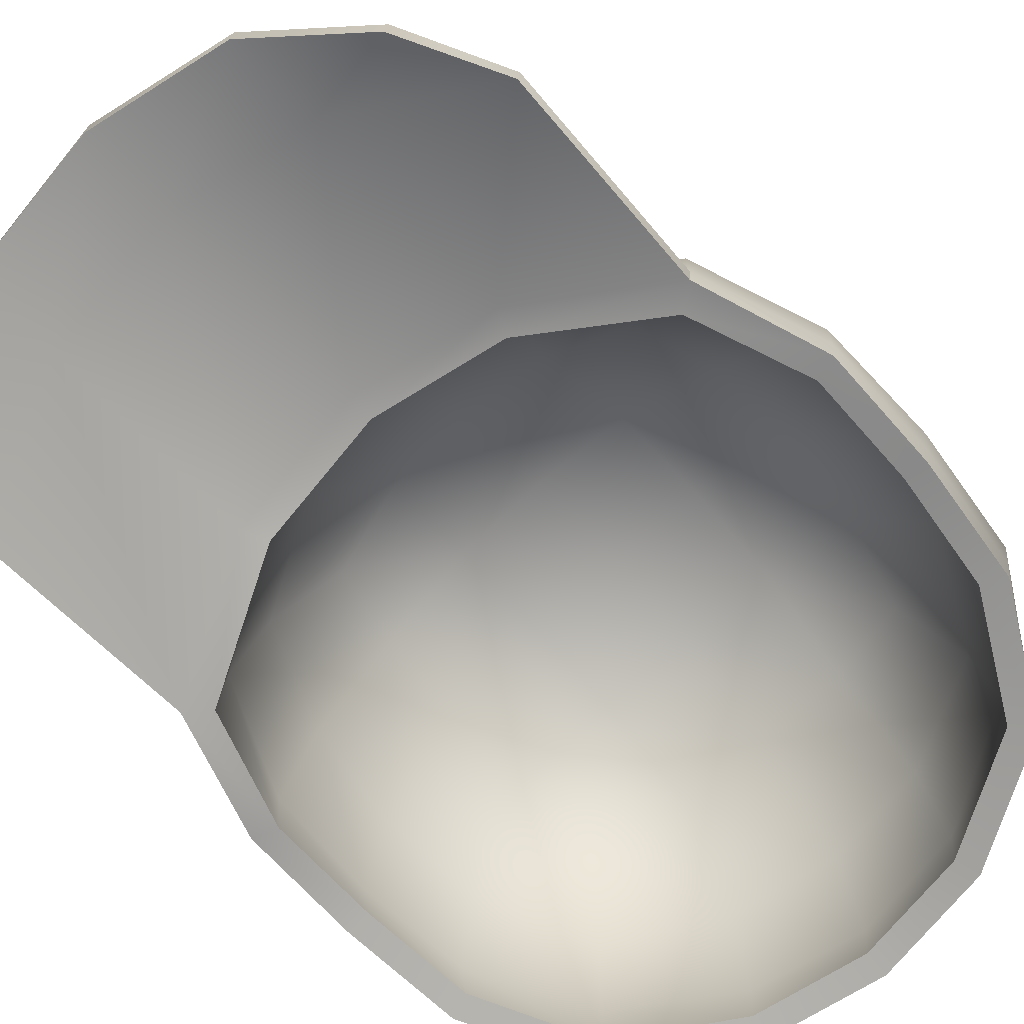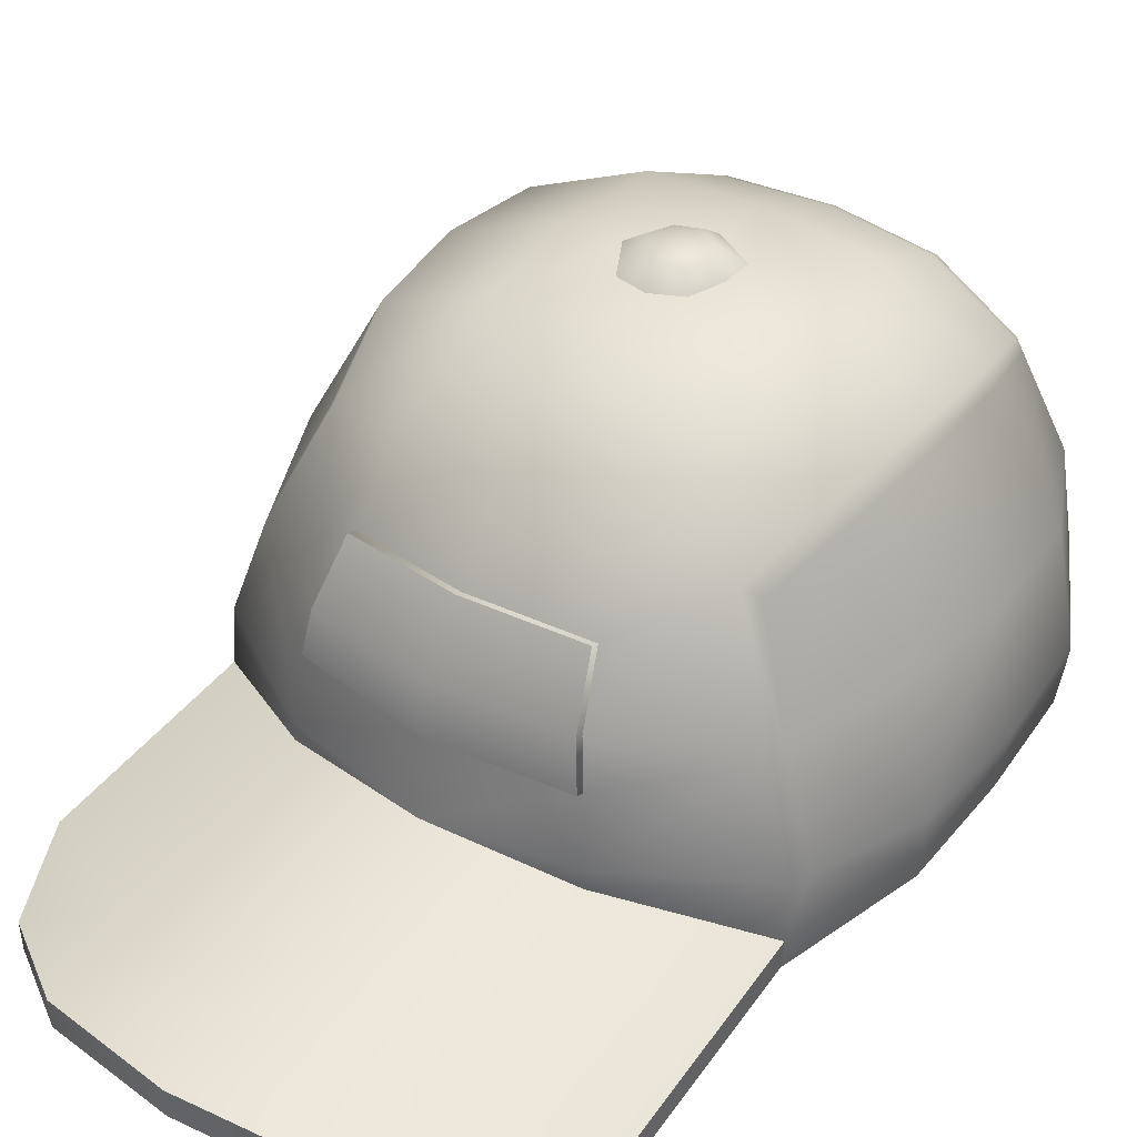
<metadata>
{"format":"obj","ext":"obj","renderer":"f3d","projection":"perspective","resolution":1024,"background":"white","views":[{"elev":-71.3,"azim":41.6,"up":"+Z"},{"elev":39.4,"azim":36.0,"up":"+Z"}]}
</metadata>
<code>
g m_BaseballHat01
v 0.2442 0.2177 -0.202
v 0.1278 0.2906 -0.1953
v 0.1299 0.2983 -0.1358
v 0.2483 0.2218 -0.1358
v 0.01135 0.3199 -0.1358
v 0.01135 0.3113 -0.1933
v -0.1072 0.2983 -0.1358
v -0.1051 0.2906 -0.1953
v -0.2256 0.2218 -0.1358
v -0.2215 0.2177 -0.202
v 0.1248 0.2782 -0.02023
v 0.2379 0.2116 -0.03619
v 0.01135 0.2971 -0.01653
v -0.1021 0.2782 -0.0201
v -0.2152 0.2116 -0.03604
v 0.1116 0.2004 0.1066
v 0.2007 0.1756 0.08199
v 0.0114 0.2083 0.1107
v -0.08894 0.2002 0.1063
v -0.178 0.1755 0.08205
v 0.1167 0.09337 0.1625
v 0.2234 0.08376 0.1142
v 0.2954 0.0982 -0.02003
v 0.307 -0.01527 -0.0165
v 0.3274 -0.01527 -0.1358
v 0.3245 -0.1338 -0.1358
v 0.3199 -0.1318 -0.1986
v 0.2755 -0.2562 -0.223
v 0.2751 -0.2523 -0.1358
v 0.3193 -0.01527 -0.1933
v 0.3145 0.1032 -0.1358
v 0.3069 0.1012 -0.1953
v 0.2483 0.2218 -0.1358
v 0.2442 0.2177 -0.202
v 0.2916 -0.1287 -0.02009
v 0.2443 -0.2422 -0.03635
v 0.2379 0.2116 -0.03619
v 0.2199 -0.1143 0.1151
v 0.1956 -0.2067 0.08233
v 0.2288 -0.01534 0.1225
v 0.1146 -0.1234 0.164
v 0.1181 -0.01485 0.1726
v 0.01122 -0.01461 0.178
v 0.01126 0.09678 0.1675
v -0.09401 0.09326 0.161
v -0.2008 0.08377 0.1145
v -0.2152 0.2116 -0.03604
v -0.2727 0.0982 -0.0199
v -0.2256 0.2218 -0.1358
v -0.2918 0.1032 -0.1358
v -0.2215 0.2177 -0.202
v -0.2842 0.1012 -0.1953
v -0.3047 -0.01527 -0.1358
v -0.2966 -0.01527 -0.1933
v -0.3018 -0.1338 -0.1358
v -0.2972 -0.1318 -0.1986
v -0.2524 -0.2523 -0.1358
v -0.2528 -0.2562 -0.223
v -0.2843 -0.01527 -0.01641
v -0.2689 -0.1287 -0.01996
v -0.2215 -0.2422 -0.03621
v -0.2061 -0.0153 0.1225
v -0.1972 -0.1143 0.115
v -0.1729 -0.2068 0.08263
v -0.09546 -0.01483 0.171
v -0.09199 -0.1233 0.1628
v 0.01122 -0.1264 0.1694
v 0.01126 -0.2394 0.1128
v 0.1087 -0.2315 0.1081
v 0.01135 -0.3278 -0.01661
v -0.111 -0.309 -0.02019
v -0.1266 -0.3288 -0.1358
v -0.2524 -0.2523 -0.1358
v -0.2528 -0.2562 -0.223
v -0.1245 -0.3291 -0.1826
v 0.01135 -0.3505 -0.1358
v 0.01135 -0.3497 -0.1704
v 0.1493 -0.3288 -0.1358
v 0.1472 -0.3291 -0.1826
v 0.2751 -0.2523 -0.1358
v 0.2755 -0.2562 -0.223
v -0.2215 -0.2422 -0.03621
v 0.1337 -0.309 -0.02029
v 0.2443 -0.2422 -0.03635
v -0.08596 -0.2317 0.1082
v 0.2648 0.2382 -0.1761
v 0.2674 0.2407 -0.1356
v 0.2532 0.2499 -0.1356
v 0.2491 0.2482 -0.1754
v 0.1382 0.3188 -0.1703
v 0.1393 0.3233 -0.1358
v 0.01135 0.3467 -0.136
v 0.01135 0.3416 -0.169
v -0.1166 0.3233 -0.1358
v -0.1155 0.3188 -0.1703
v -0.2298 0.2504 -0.1356
v -0.2244 0.2494 -0.1753
v -0.2176 0.2391 -0.02682
v -0.1111 0.3022 -0.01234
v -0.182 0.1954 0.09932
v -0.09704 0.2198 0.1245
v 0.01135 0.3228 -0.00767
v 0.01139 0.2286 0.1291
v 0.1338 0.3022 -0.01242
v 0.1198 0.22 0.1248
v 0.2414 0.2384 -0.02706
v 0.2532 0.2499 -0.1356
v 0.2031 0.1959 0.09965
v 0.2491 0.2482 -0.1754
v 0.2674 0.2407 -0.1356
v 0.2562 0.2297 -0.02908
v 0.2414 0.2384 -0.02706
v 0.2532 0.2499 -0.1356
v 0.2222 0.1966 0.07955
v 0.2031 0.1959 0.09965
v 0.2172 0.1918 0.09539
v 0.1203 0.2101 0.1302
v 0.2193 0.1839 0.09828
v 0.1198 0.22 0.1248
v 0.01138 0.2194 0.1339
v 0.01139 0.2286 0.1291
v -0.09771 0.2075 0.131
v -0.09704 0.2198 0.1245
v -0.182 0.1954 0.09932
v -0.1979 0.1786 0.1004
v -0.1945 0.1918 0.09561
v 0.2222 0.1966 0.07955
v 0.2514 0.09322 0.1165
v 0.2432 0.09151 0.1322
v 0.2583 -0.0153 0.1237
v 0.2487 -0.0153 0.1411
v 0.2486 -0.1243 0.1127
v 0.2384 -0.1221 0.1324
v 0.2251 -0.2101 0.08169
v 0.2115 -0.2227 0.09557
v 0.2712 -0.2402 -0.02641
v 0.2629 -0.2602 -0.02916
v 0.298 -0.2708 -0.1343
v 0.3069 -0.2483 -0.1345
v -0.1998 0.1969 0.07883
v -0.1998 0.1969 0.07883
v -0.2292 0.09331 0.1158
v -0.2206 0.09152 0.1323
v -0.226 -0.01528 0.1411
v -0.2355 -0.01528 0.1237
v -0.2157 -0.1221 0.1324
v -0.2246 -0.124 0.1152
v -0.1997 -0.2123 0.08531
v -0.1888 -0.2228 0.0958
v -0.248 -0.2413 -0.02647
v -0.2402 -0.2602 -0.02907
v -0.2753 -0.2708 -0.1343
v -0.2831 -0.2509 -0.1344
v -0.2776 -0.2735 -0.1943
v -0.2834 -0.2572 -0.1916
v 0.1284 0.3296 -0.1232
v 0.1239 0.3124 -0.02235
v 0.01135 0.3313 -0.01799
v 0.01135 0.3511 -0.1233
v -0.1012 0.3124 -0.02228
v -0.1057 0.3296 -0.1232
v -0.2421 0.2382 -0.1761
v -0.2447 0.2407 -0.1356
v -0.3168 0.1127 -0.1358
v -0.3125 0.1116 -0.1703
v -0.3299 -0.01523 -0.136
v -0.3252 -0.01524 -0.1689
v -0.3258 -0.1429 -0.1354
v -0.3242 -0.1418 -0.1725
v -0.2831 -0.2509 -0.1344
v -0.2834 -0.2572 -0.1916
v -0.2962 0.1072 -0.01224
v -0.2335 0.2297 -0.02897
v -0.3079 -0.01527 -0.007596
v -0.2905 -0.1378 -0.01228
v -0.248 -0.2413 -0.02647
v -0.2292 0.09331 0.1158
v -0.1998 0.1969 0.07883
v -0.2355 -0.01528 0.1237
v -0.2246 -0.124 0.1152
v -0.1997 -0.2123 0.08531
v -0.2776 -0.2735 -0.1943
v -0.2753 -0.2708 -0.1343
v -0.1381 -0.3535 -0.1337
v -0.1375 -0.3536 -0.153
v 0.01135 -0.3767 -0.141
v -0.2402 -0.2602 -0.02907
v -0.1275 -0.3409 -0.05942
v -0.1207 -0.3329 -0.01241
v 0.01135 -0.3624 -0.05957
v 0.1507 -0.3415 -0.063
v 0.1608 -0.3535 -0.1337
v 0.1602 -0.3536 -0.153
v 0.298 -0.2708 -0.1343
v 0.3003 -0.2735 -0.1943
v 0.2629 -0.2602 -0.02916
v 0.1434 -0.3329 -0.01247
v -0.1888 -0.2228 0.0958
v -0.109 -0.2967 0.04821
v -0.09407 -0.2507 0.1253
v 0.2115 -0.2227 0.09557
v 0.1314 -0.2957 0.04976
v 0.1168 -0.2506 0.1252
v 0.01127 -0.2591 0.1298
v 0.01132 -0.3116 0.05314
v 0.1434 -0.3329 -0.01247
v 0.1434 -0.3412 -0.009119
v 0.1314 -0.304 0.05312
v 0.1314 -0.2957 0.04976
v 0.1507 -0.3415 -0.063
v 0.1507 -0.3498 -0.05965
v 0.01132 -0.32 0.05649
v 0.01132 -0.3116 0.05314
v 0.01135 -0.3624 -0.05957
v 0.01135 -0.3707 -0.05622
v -0.1275 -0.3409 -0.05942
v -0.1275 -0.3492 -0.05607
v -0.1207 -0.3329 -0.01241
v -0.1207 -0.3412 -0.009059
v -0.109 -0.305 0.05156
v -0.109 -0.2967 0.04821
v 0.3003 -0.2735 -0.1943
v 0.298 -0.2708 -0.1343
v 0.3069 -0.2483 -0.1345
v 0.309 -0.249 -0.1902
v 0.3469 -0.1418 -0.1725
v 0.3485 -0.1429 -0.1354
v 0.3526 -0.01523 -0.136
v 0.3479 -0.01524 -0.1689
v 0.3395 0.1127 -0.1358
v 0.3352 0.1116 -0.1703
v 0.2674 0.2407 -0.1356
v 0.2648 0.2382 -0.1761
v 0.3306 -0.01527 -0.007621
v 0.3132 -0.1378 -0.01236
v 0.3189 0.1072 -0.01233
v 0.2562 0.2297 -0.02908
v 0.2486 -0.1243 0.1127
v 0.2514 0.09322 0.1165
v 0.2222 0.1966 0.07955
v 0.3069 -0.2483 -0.1345
v 0.309 -0.249 -0.1902
v 0.2712 -0.2402 -0.02641
v 0.2251 -0.2101 0.08169
v 0.2432 0.09151 0.1322
v 0.1274 -0.01484 0.1981
v 0.1261 0.1027 0.1879
v 0.05657 -0.01468 0.2011
v 0.05451 0.02003 0.1982
v 0.01127 0.1065 0.1927
v 0.01125 0.04358 0.1981
v -0.1034 0.1026 0.1864
v -0.02905 0.02963 0.197
v -0.0463 -0.01469 0.1998
v -0.1047 -0.01481 0.1964
v -0.226 -0.01528 0.1411
v -0.2206 0.09152 0.1323
v 0.1233 -0.1327 0.1886
v 0.2384 -0.1221 0.1324
v 0.01123 -0.136 0.1937
v 0.04216 -0.04929 0.1989
v 0.01123 -0.06477 0.1992
v -0.2157 -0.1221 0.1324
v -0.1007 -0.1326 0.1873
v 0.1168 -0.2506 0.1252
v 0.2115 -0.2227 0.09557
v 0.01127 -0.2591 0.1298
v -0.09407 -0.2507 0.1253
v -0.1888 -0.2228 0.0958
v -0.02252 -0.05742 0.1977
v -0.09771 0.2075 0.131
v 0.01138 0.2194 0.1339
v 0.1203 0.2101 0.1302
v 0.2193 0.1839 0.09828
v -0.1979 0.1786 0.1004
v -0.02252 -0.05742 0.1977
v -0.00986 -0.0401 0.2142
v 0.01059 -0.04455 0.2151
v 0.01123 -0.06477 0.1992
v 0.02934 -0.03517 0.2149
v 0.04216 -0.04929 0.1989
v 0.03808 -0.0142 0.2163
v 0.05657 -0.01468 0.2011
v 0.03682 0.006839 0.2145
v 0.05451 0.02003 0.1982
v 0.01061 0.02111 0.2144
v 0.01125 0.04358 0.1981
v -0.01382 0.01266 0.2138
v -0.02905 0.02963 0.197
v -0.02427 -0.0142 0.2154
v -0.0463 -0.01469 0.1998
v 0.2442 0.2177 -0.202
v 0.2629 0.2363 -0.2058
v 0.1373 0.3148 -0.1998
v 0.1278 0.2906 -0.1953
v 0.01135 0.3371 -0.1984
v 0.01135 0.3113 -0.1933
v -0.1146 0.3148 -0.1998
v -0.1051 0.2906 -0.1953
v -0.2402 0.2363 -0.2058
v -0.2215 0.2177 -0.202
v -0.3084 0.1106 -0.1998
v -0.2842 0.1012 -0.1953
v -0.3209 -0.01524 -0.1984
v -0.2966 -0.01527 -0.1933
v -0.3212 -0.141 -0.2021
v -0.2972 -0.1318 -0.1986
v -0.2763 -0.2748 -0.224
v -0.2528 -0.2562 -0.223
v -0.1362 -0.3537 -0.1828
v -0.1245 -0.3291 -0.1826
v 0.01135 -0.3761 -0.1708
v 0.01135 -0.3497 -0.1704
v 0.1589 -0.3537 -0.1828
v 0.1472 -0.3291 -0.1826
v 0.299 -0.2748 -0.224
v 0.2755 -0.2562 -0.223
v 0.3439 -0.141 -0.2021
v 0.3199 -0.1318 -0.1986
v 0.3436 -0.01524 -0.1984
v 0.3193 -0.01527 -0.1933
v 0.3311 0.1106 -0.1998
v 0.3069 0.1012 -0.1953
v 0.1589 -0.5738 -0.2113
v 0.01135 -0.5962 -0.1993
v 0.153 -0.6666 -0.2233
v 0.2524 -0.5922 -0.2502
v 0.3063 -0.4949 -0.2525
v 0.01135 -0.689 -0.2113
v -0.1362 -0.5738 -0.2113
v -0.1303 -0.6666 -0.2233
v -0.2836 -0.4949 -0.2525
v -0.2271 -0.6017 -0.2505
v 0.3311 0.1106 -0.1998
v 0.3352 0.1116 -0.1703
v 0.2648 0.2382 -0.1761
v 0.2629 0.2363 -0.2058
v 0.3436 -0.01524 -0.1984
v 0.3479 -0.01524 -0.1689
v 0.3439 -0.141 -0.2021
v 0.3469 -0.1418 -0.1725
v 0.309 -0.249 -0.1902
v 0.3003 -0.2735 -0.1943
v 0.299 -0.2748 -0.224
v 0.3063 -0.4949 -0.2525
v 0.2524 -0.5922 -0.2502
v 0.2551 -0.5912 -0.2204
v 0.308 -0.4936 -0.2228
v 0.153 -0.6666 -0.2233
v 0.1542 -0.6665 -0.1935
v 0.01135 -0.689 -0.2113
v 0.01135 -0.6896 -0.1815
v -0.1303 -0.6666 -0.2233
v -0.1315 -0.6665 -0.1935
v -0.2271 -0.6017 -0.2505
v -0.2298 -0.6007 -0.2207
v -0.2853 -0.4936 -0.2228
v -0.2836 -0.4949 -0.2525
v -0.2776 -0.2735 -0.1943
v -0.2763 -0.2748 -0.224
v 0.299 -0.2748 -0.224
v 0.3003 -0.2735 -0.1943
v 0.01135 -0.5968 -0.1695
v 0.01135 -0.6896 -0.1815
v -0.1315 -0.6665 -0.1935
v -0.1375 -0.5737 -0.1815
v -0.2298 -0.6007 -0.2207
v -0.2853 -0.4936 -0.2228
v 0.1602 -0.5737 -0.1815
v 0.1542 -0.6665 -0.1935
v 0.308 -0.4936 -0.2228
v 0.2551 -0.5912 -0.2204
v 0.1602 -0.3536 -0.153
v 0.01135 -0.3767 -0.141
v 0.3003 -0.2735 -0.1943
v -0.1375 -0.3536 -0.153
v -0.2776 -0.2735 -0.1943
v -0.2776 -0.2735 -0.1943
v -0.2763 -0.2748 -0.224
v -0.3212 -0.141 -0.2021
v -0.2834 -0.2572 -0.1916
v -0.3242 -0.1418 -0.1725
v -0.3209 -0.01524 -0.1984
v -0.3252 -0.01524 -0.1689
v -0.3084 0.1106 -0.1998
v -0.3125 0.1116 -0.1703
v -0.2402 0.2363 -0.2058
v -0.2421 0.2382 -0.1761
v -0.2421 0.2382 -0.1761
v -0.2402 0.2363 -0.2058
v -0.1146 0.3148 -0.1998
v -0.1155 0.3188 -0.1703
v 0.01135 0.3371 -0.1984
v 0.01135 0.3416 -0.169
v 0.1373 0.3148 -0.1998
v 0.1382 0.3188 -0.1703
v 0.2648 0.2382 -0.1761
v 0.2629 0.2363 -0.2058
v -0.1155 0.3188 -0.1703
v -0.2244 0.2494 -0.1753
v -0.2421 0.2382 -0.1761
v 0.2648 0.2382 -0.1761
v 0.2491 0.2482 -0.1754
v 0.1382 0.3188 -0.1703
v 0.01135 0.3511 -0.1233
v 0.01135 0.3467 -0.136
v 0.1393 0.3233 -0.1358
v 0.1284 0.3296 -0.1232
v -0.1057 0.3296 -0.1232
v -0.1166 0.3233 -0.1358
v 0.1284 0.3296 -0.1232
v 0.1393 0.3233 -0.1358
v 0.1338 0.3022 -0.01242
v 0.1239 0.3124 -0.02235
v 0.1239 0.3124 -0.02235
v 0.1338 0.3022 -0.01242
v 0.01135 0.3228 -0.00767
v 0.01135 0.3313 -0.01799
v -0.1111 0.3022 -0.01234
v -0.1012 0.3124 -0.02228
v -0.1012 0.3124 -0.02228
v -0.1111 0.3022 -0.01234
v -0.1166 0.3233 -0.1358
v -0.1057 0.3296 -0.1232
v -0.2176 0.2391 -0.02682
v -0.2335 0.2297 -0.02897
v -0.2447 0.2407 -0.1356
v -0.2298 0.2504 -0.1356
v -0.2421 0.2382 -0.1761
v -0.2244 0.2494 -0.1753
v 0.01059 -0.01413 0.2174
v 0.01059 -0.04455 0.2151
v -0.00986 -0.0401 0.2142
v -0.02427 -0.0142 0.2154
v 0.01061 0.02111 0.2144
v -0.01382 0.01266 0.2138
v 0.03808 -0.0142 0.2163
v 0.02934 -0.03517 0.2149
v 0.03682 0.006839 0.2145
v -0.1207 -0.3412 -0.009059
v -0.109 -0.305 0.05156
v 0.01132 -0.32 0.05649
v 0.01135 -0.3616 -0.004357
v 0.1314 -0.304 0.05312
v 0.1434 -0.3412 -0.009119
v -0.1275 -0.3492 -0.05607
v 0.01135 -0.3707 -0.05622
v 0.1507 -0.3498 -0.05965
g m_BaseballHat01_0
f 3 2 1
f 4 3 1
f 3 5 2
f 5 6 2
f 5 7 6
f 7 8 6
f 7 9 8
f 9 10 8
f 11 3 4
f 12 11 4
f 13 5 3
f 11 13 3
f 14 7 5
f 13 14 5
f 15 9 7
f 14 15 7
f 16 11 12
f 17 16 12
f 18 13 11
f 16 18 11
f 19 14 13
f 18 19 13
f 20 15 14
f 19 20 14
f 21 16 17
f 22 21 17
f 22 17 23
f 22 23 24
f 24 23 25
f 24 25 26
f 26 25 27
f 26 27 28
f 29 26 28
f 25 30 27
f 25 31 30
f 23 31 25
f 31 32 30
f 31 33 32
f 33 34 32
f 35 26 29
f 35 24 26
f 36 35 29
f 37 33 31
f 23 37 31
f 38 35 36
f 39 38 36
f 40 24 35
f 38 40 35
f 38 41 40
f 41 42 40
f 40 42 22
f 40 22 24
f 42 21 22
f 42 43 21
f 43 44 21
f 21 44 16
f 44 18 16
f 44 45 18
f 45 19 18
f 45 46 19
f 46 20 19
f 20 46 47
f 46 48 47
f 47 48 49
f 48 50 49
f 49 50 51
f 50 52 51
f 50 53 52
f 53 54 52
f 53 55 54
f 55 56 54
f 55 57 56
f 57 58 56
f 59 53 50
f 48 59 50
f 60 55 53
f 59 60 53
f 61 57 55
f 60 61 55
f 62 59 48
f 46 62 48
f 63 60 59
f 62 63 59
f 64 61 60
f 63 64 60
f 62 46 45
f 65 62 45
f 63 62 65
f 65 45 44
f 43 65 44
f 66 65 43
f 66 63 65
f 64 63 66
f 67 66 43
f 67 43 42
f 41 67 42
f 68 67 41
f 69 68 41
f 68 69 70
f 68 70 71
f 71 70 72
f 71 72 73
f 73 72 74
f 72 75 74
f 72 76 75
f 70 76 72
f 76 77 75
f 76 78 77
f 78 79 77
f 78 80 79
f 80 81 79
f 82 71 73
f 83 78 76
f 70 83 76
f 69 83 70
f 84 80 78
f 83 84 78
f 85 71 82
f 64 85 82
f 85 68 71
f 39 84 83
f 69 39 83
f 39 69 38
f 69 41 38
f 68 85 67
f 85 66 67
f 85 64 66
f 17 37 23
f 88 87 86
f 89 88 86
f 92 91 90
f 93 92 90
f 94 92 93
f 95 94 93
f 96 94 95
f 97 96 95
f 96 98 94
f 98 99 94
f 98 100 99
f 100 101 99
f 99 101 102
f 101 103 102
f 102 103 104
f 103 105 104
f 91 104 106
f 107 91 106
f 104 105 108
f 106 104 108
f 90 91 107
f 109 90 107
f 112 111 110
f 113 112 110
f 114 111 112
f 112 115 114
f 115 116 114
f 116 115 117
f 117 118 116
f 115 119 117
f 120 117 119
f 121 120 119
f 122 120 121
f 123 122 121
f 122 123 124
f 124 125 122
f 124 126 125
f 127 116 118
f 128 127 118
f 118 129 128
f 128 129 130
f 129 131 130
f 130 131 132
f 131 133 132
f 134 132 133
f 134 133 135
f 136 134 135
f 135 137 136
f 136 137 138
f 139 136 138
f 140 126 124
f 125 126 141
f 125 141 142
f 142 143 125
f 144 143 142
f 145 144 142
f 146 144 145
f 147 146 145
f 146 147 148
f 149 146 148
f 149 148 150
f 150 151 149
f 152 151 150
f 153 152 150
f 154 152 153
f 155 154 153
f 158 157 156
f 159 158 156
f 160 158 159
f 161 160 159
f 164 163 162
f 165 164 162
f 166 164 165
f 167 166 165
f 168 166 167
f 169 168 167
f 170 168 169
f 171 170 169
f 164 172 163
f 172 173 163
f 174 172 164
f 166 174 164
f 175 174 166
f 168 175 166
f 176 175 168
f 170 176 168
f 172 177 173
f 177 178 173
f 179 177 172
f 174 179 172
f 180 179 174
f 175 180 174
f 181 180 175
f 176 181 175
f 184 183 182
f 185 184 182
f 186 184 185
f 187 183 184
f 184 188 187
f 188 189 187
f 190 188 184
f 186 190 184
f 191 190 186
f 192 191 186
f 193 192 186
f 194 192 193
f 195 194 193
f 192 194 196
f 196 191 192
f 196 197 191
f 198 187 189
f 189 199 198
f 199 200 198
f 197 196 201
f 201 202 197
f 201 203 202
f 204 200 199
f 205 204 199
f 203 204 205
f 202 203 205
f 208 207 206
f 209 208 206
f 206 207 210
f 207 211 210
f 212 208 209
f 213 212 209
f 210 211 214
f 211 215 214
f 214 215 216
f 215 217 216
f 216 217 218
f 217 219 218
f 220 212 213
f 221 220 213
f 219 220 221
f 218 219 221
f 224 223 222
f 225 224 222
f 228 227 226
f 229 228 226
f 230 228 229
f 231 230 229
f 232 230 231
f 233 232 231
f 228 234 227
f 234 235 227
f 236 234 228
f 230 236 228
f 237 236 230
f 232 237 230
f 234 130 235
f 130 238 235
f 239 130 234
f 236 239 234
f 240 239 236
f 237 240 236
f 226 227 241
f 242 226 241
f 243 235 238
f 227 235 243
f 241 227 243
f 244 243 238
f 246 131 245
f 247 246 245
f 248 246 247
f 247 249 248
f 247 250 249
f 250 251 249
f 251 250 252
f 252 253 251
f 252 254 253
f 252 255 254
f 256 255 252
f 257 256 252
f 246 258 131
f 258 246 248
f 258 259 131
f 248 260 258
f 248 261 260
f 261 262 260
f 256 263 255
f 263 264 255
f 264 260 262
f 254 255 264
f 258 265 259
f 265 266 259
f 267 265 258
f 260 267 258
f 268 267 260
f 264 268 260
f 269 268 264
f 263 269 264
f 262 270 264
f 270 254 264
f 257 252 271
f 271 252 272
f 252 250 272
f 272 250 273
f 250 247 273
f 273 247 274
f 247 245 274
f 275 257 271
f 278 277 276
f 279 278 276
f 280 278 279
f 281 280 279
f 282 280 281
f 283 282 281
f 284 282 283
f 285 284 283
f 286 284 285
f 287 286 285
f 288 286 287
f 289 288 287
f 290 288 289
f 291 290 289
f 277 290 291
f 276 277 291
f 294 293 292
f 295 294 292
f 296 294 295
f 297 296 295
f 298 296 297
f 299 298 297
f 300 298 299
f 301 300 299
f 302 300 301
f 303 302 301
f 304 302 303
f 305 304 303
f 306 304 305
f 307 306 305
f 308 306 307
f 309 308 307
f 310 308 309
f 311 310 309
f 312 310 311
f 313 312 311
f 314 312 313
f 315 314 313
f 316 314 315
f 317 316 315
f 318 316 317
f 319 318 317
f 320 318 319
f 321 320 319
f 322 320 321
f 323 322 321
f 293 322 323
f 292 293 323
f 314 324 312
f 324 325 312
f 324 326 325
f 327 326 324
f 328 327 324
f 326 329 325
f 325 329 330
f 329 331 330
f 330 331 332
f 331 333 332
f 325 330 310
f 312 325 310
f 328 324 314
f 316 328 314
f 330 332 308
f 310 330 308
f 336 335 334
f 337 336 334
f 334 335 338
f 335 339 338
f 338 339 340
f 339 341 340
f 340 341 342
f 340 342 343
f 343 344 340
f 347 346 345
f 348 347 345
f 346 347 349
f 347 350 349
f 349 350 351
f 350 352 351
f 351 352 353
f 352 354 353
f 353 354 355
f 354 356 355
f 355 356 357
f 358 355 357
f 358 357 359
f 360 358 359
f 348 345 361
f 362 348 361
f 365 364 363
f 366 365 363
f 367 365 366
f 368 367 366
f 363 364 369
f 364 370 369
f 369 370 371
f 370 372 371
f 363 369 373
f 374 363 373
f 366 363 374
f 369 371 375
f 373 369 375
f 368 366 376
f 376 366 374
f 377 368 376
f 380 379 378
f 378 381 380
f 381 382 380
f 380 382 383
f 382 384 383
f 383 384 385
f 384 386 385
f 385 386 387
f 386 388 387
f 391 390 389
f 389 392 391
f 391 392 393
f 392 394 393
f 393 394 395
f 394 396 395
f 395 396 397
f 397 398 395
f 401 400 399
f 404 403 402
f 407 406 405
f 408 407 405
f 405 406 409
f 406 410 409
f 413 412 411
f 414 413 411
f 417 416 415
f 418 417 415
f 419 417 418
f 420 419 418
f 423 422 421
f 424 423 421
f 427 426 425
f 428 427 425
f 425 426 140
f 140 124 425
f 429 427 428
f 430 429 428
f 433 432 431
f 434 433 431
f 434 431 435
f 436 434 435
f 437 431 432
f 435 431 437
f 438 437 432
f 439 435 437
f 442 441 440
f 443 442 440
f 444 442 443
f 445 444 443
f 443 440 446
f 447 443 446
f 445 443 447
f 448 445 447

</code>
